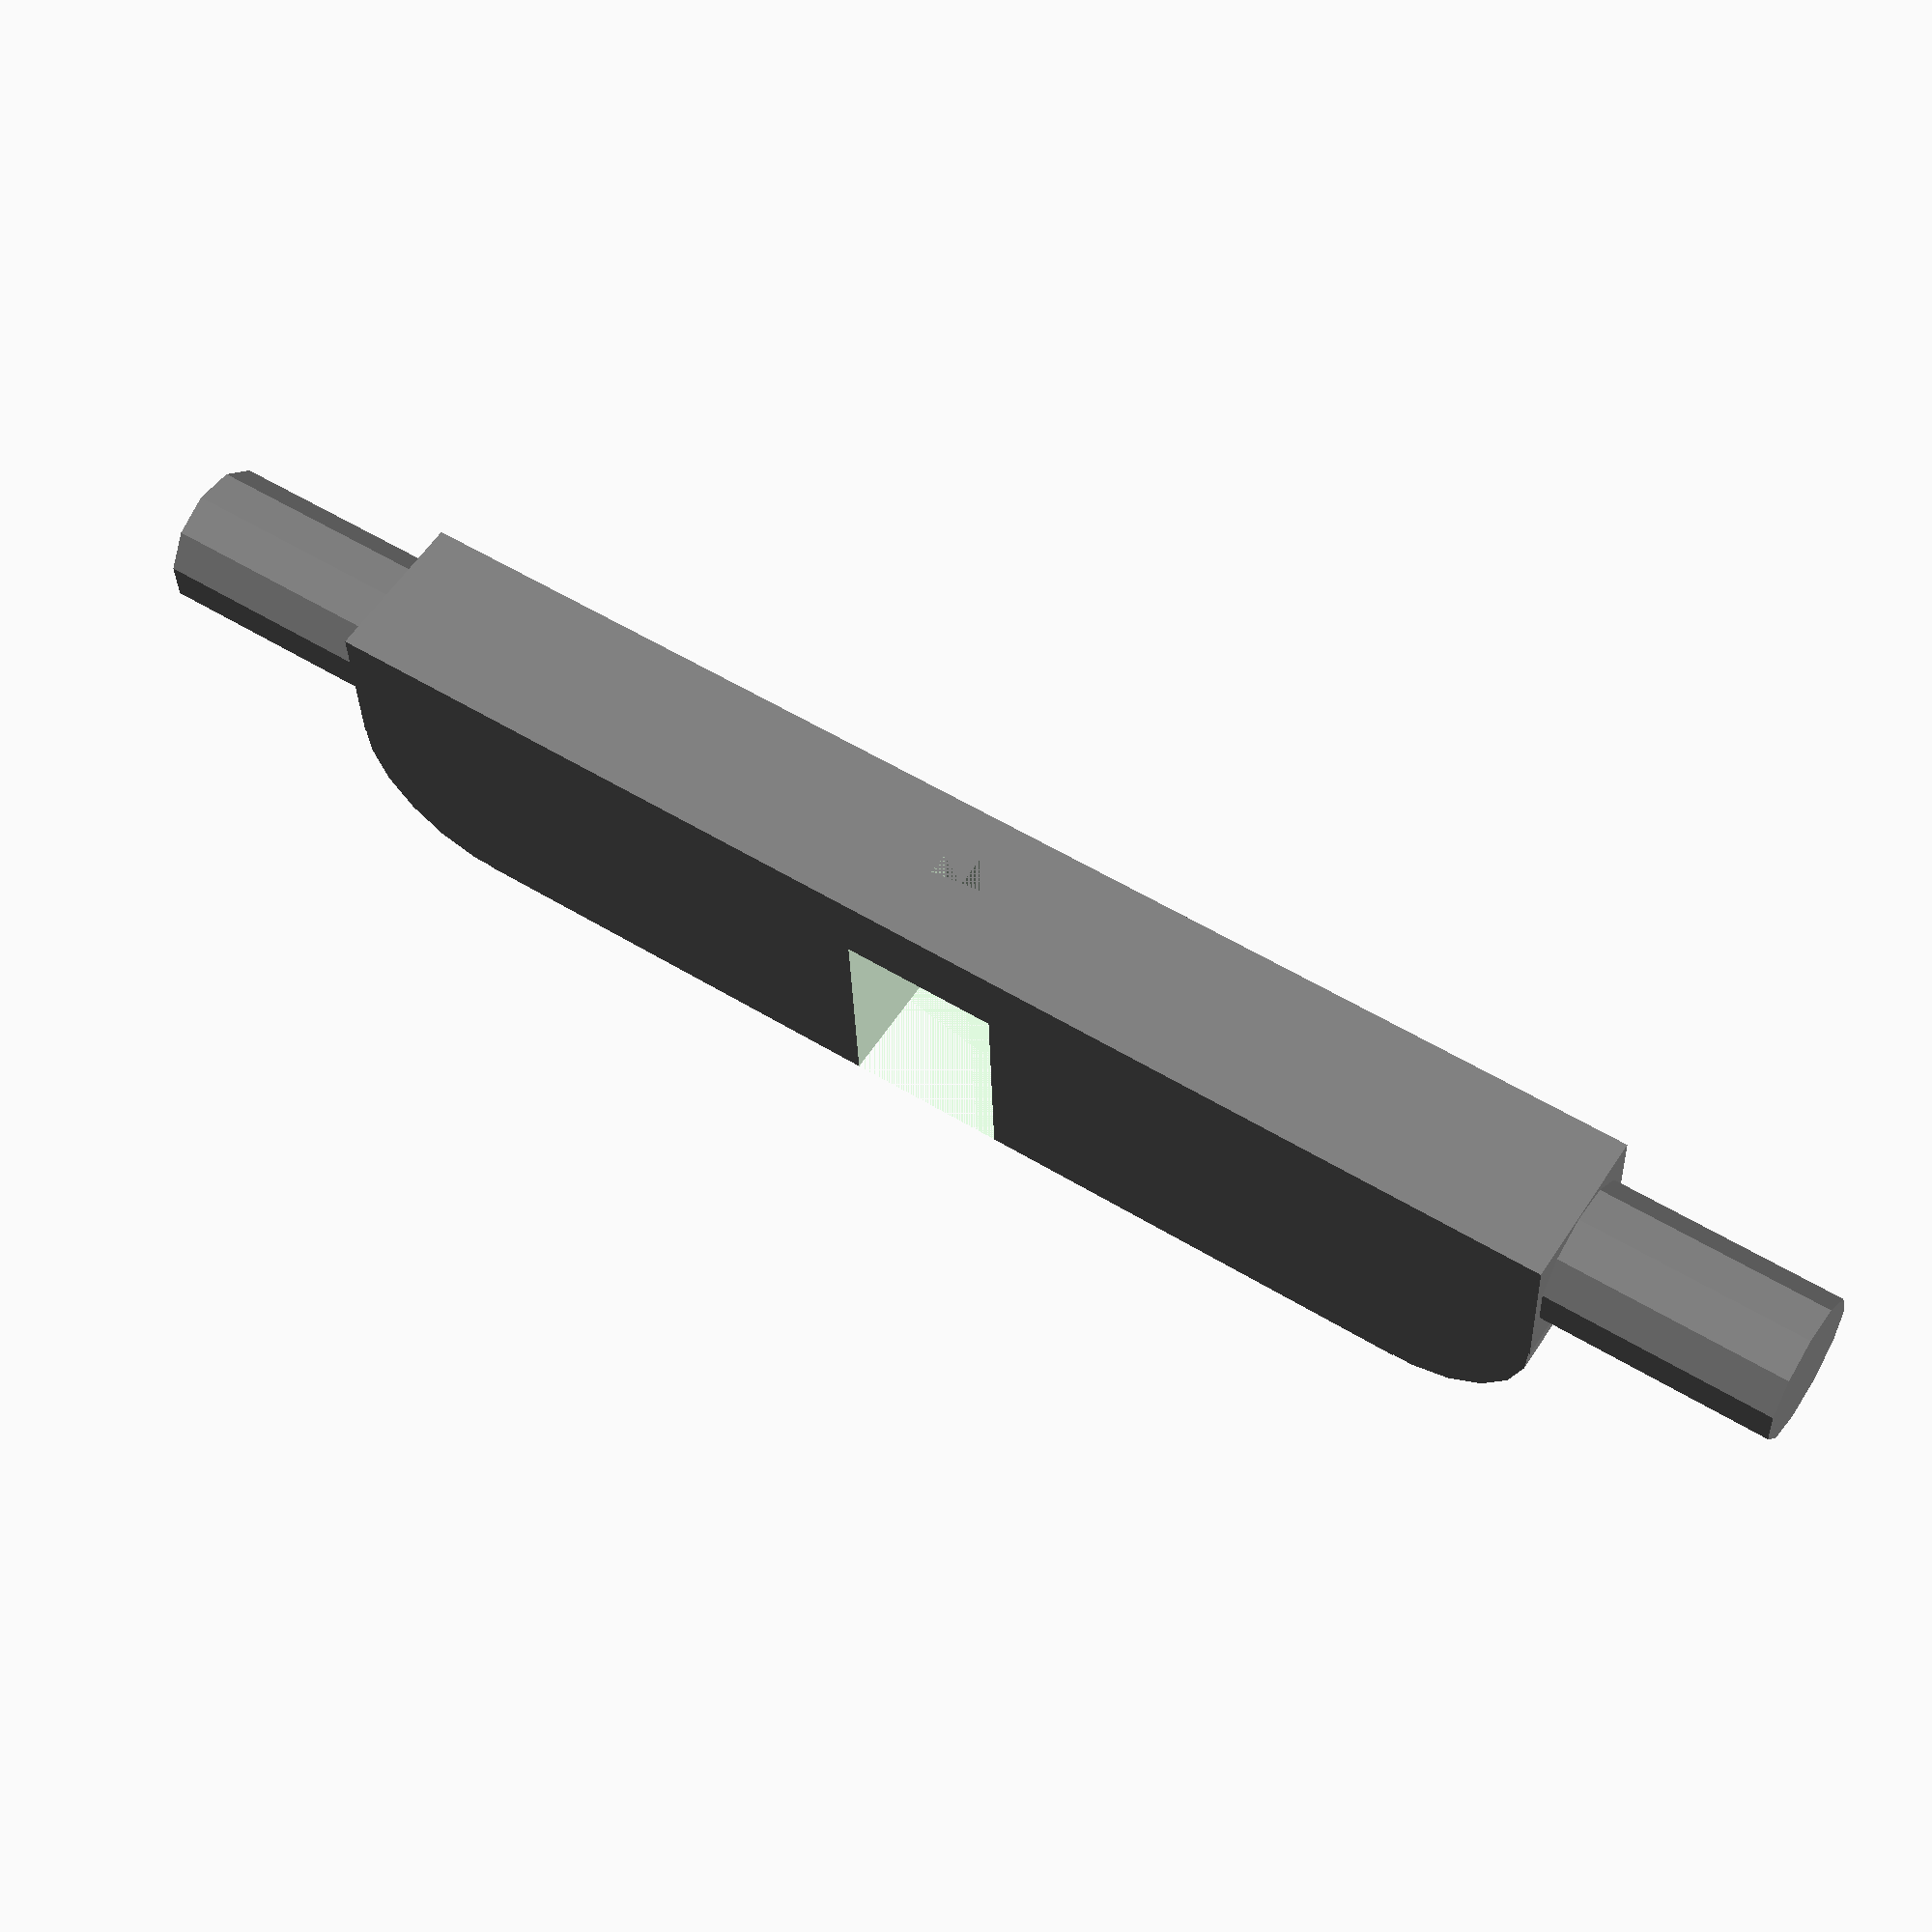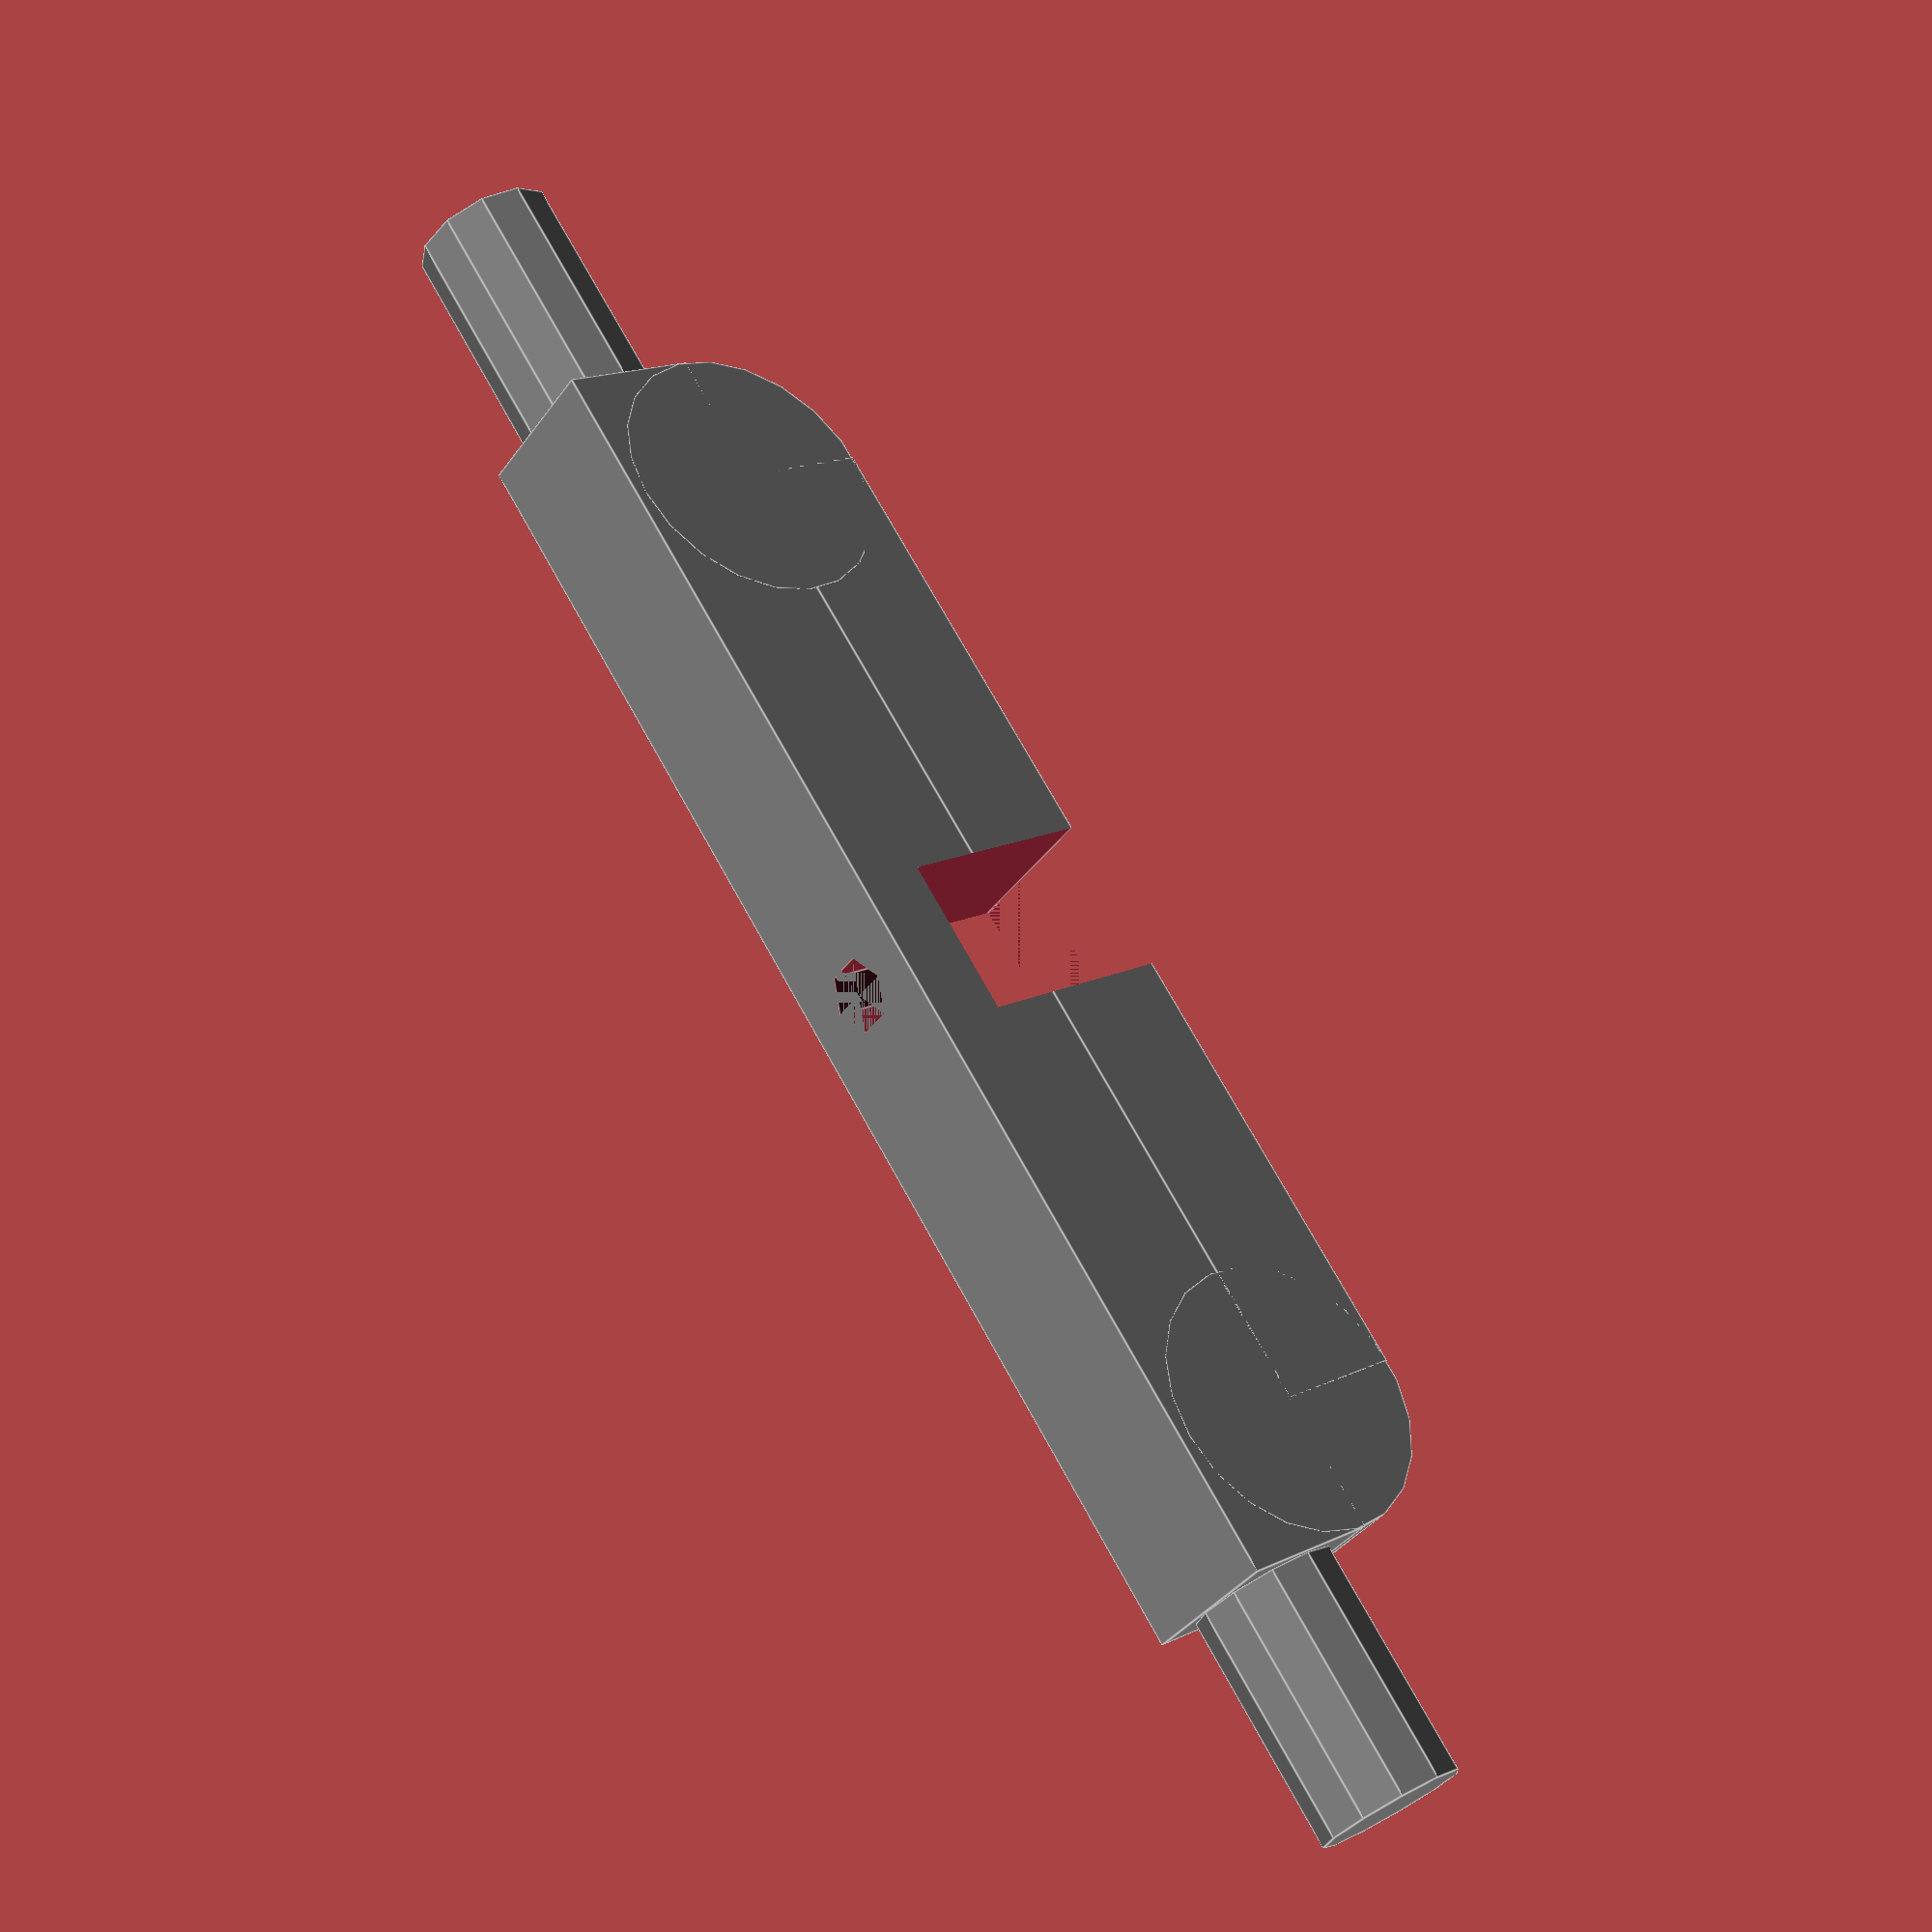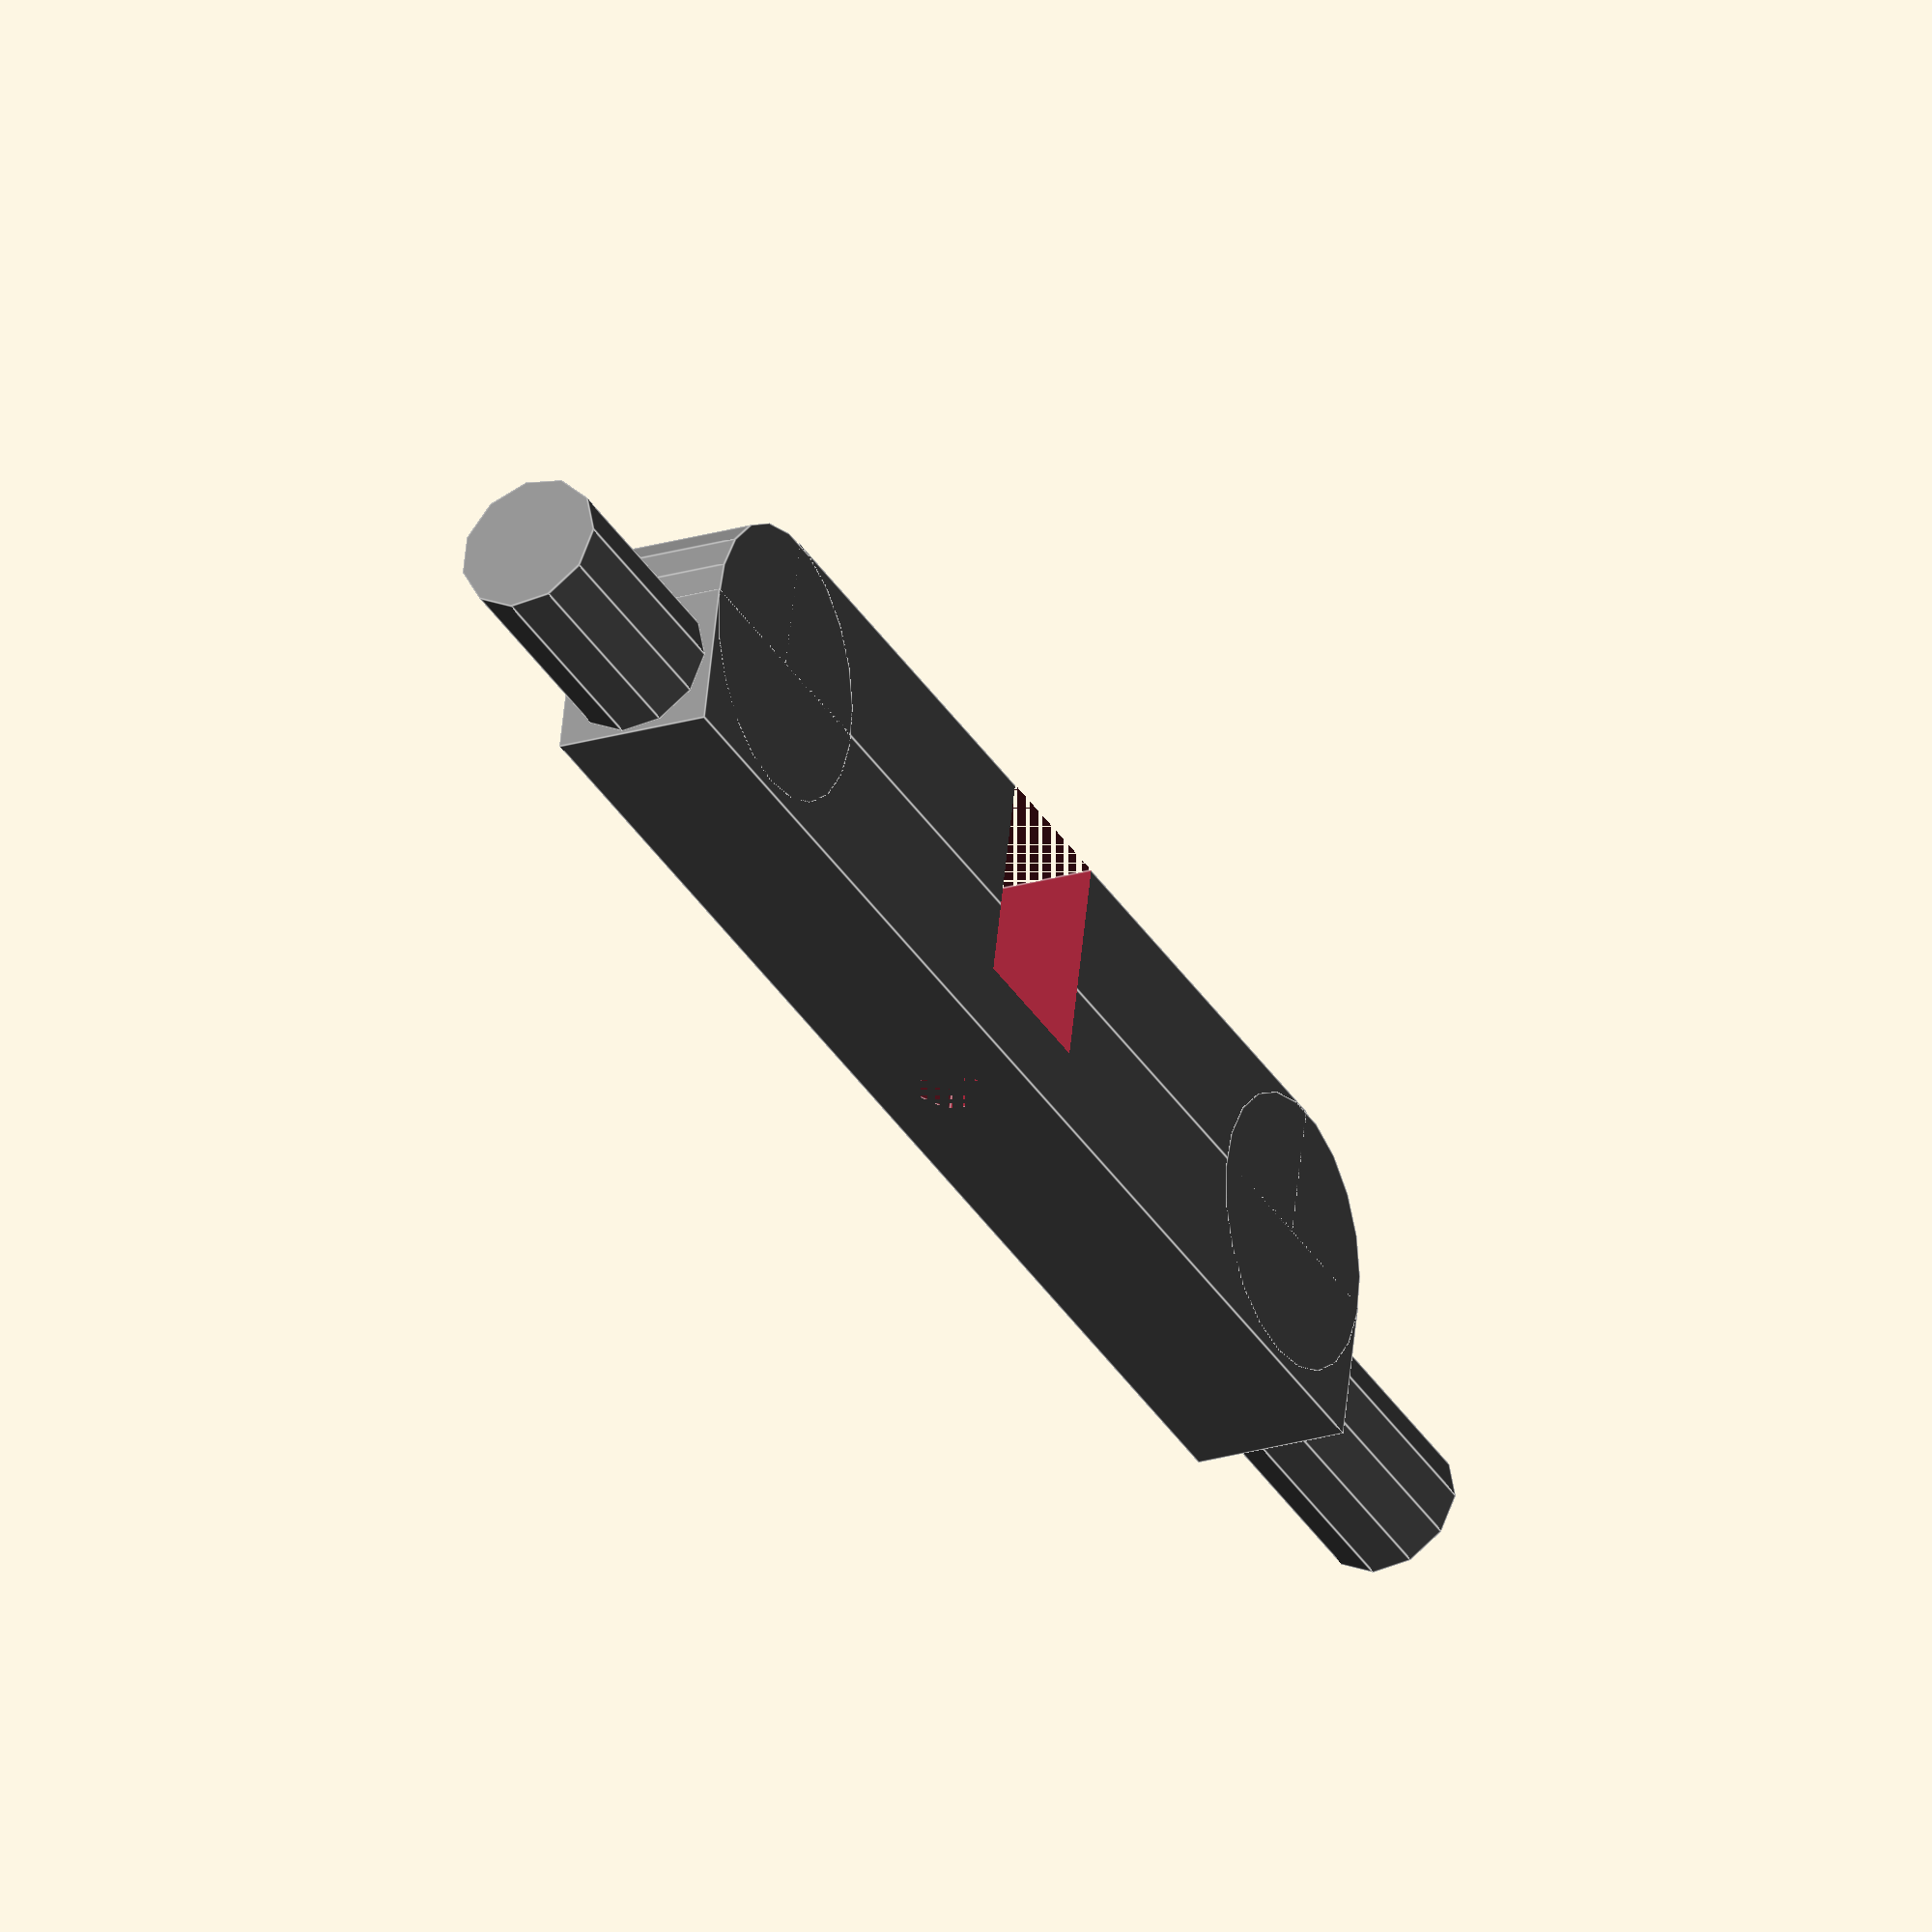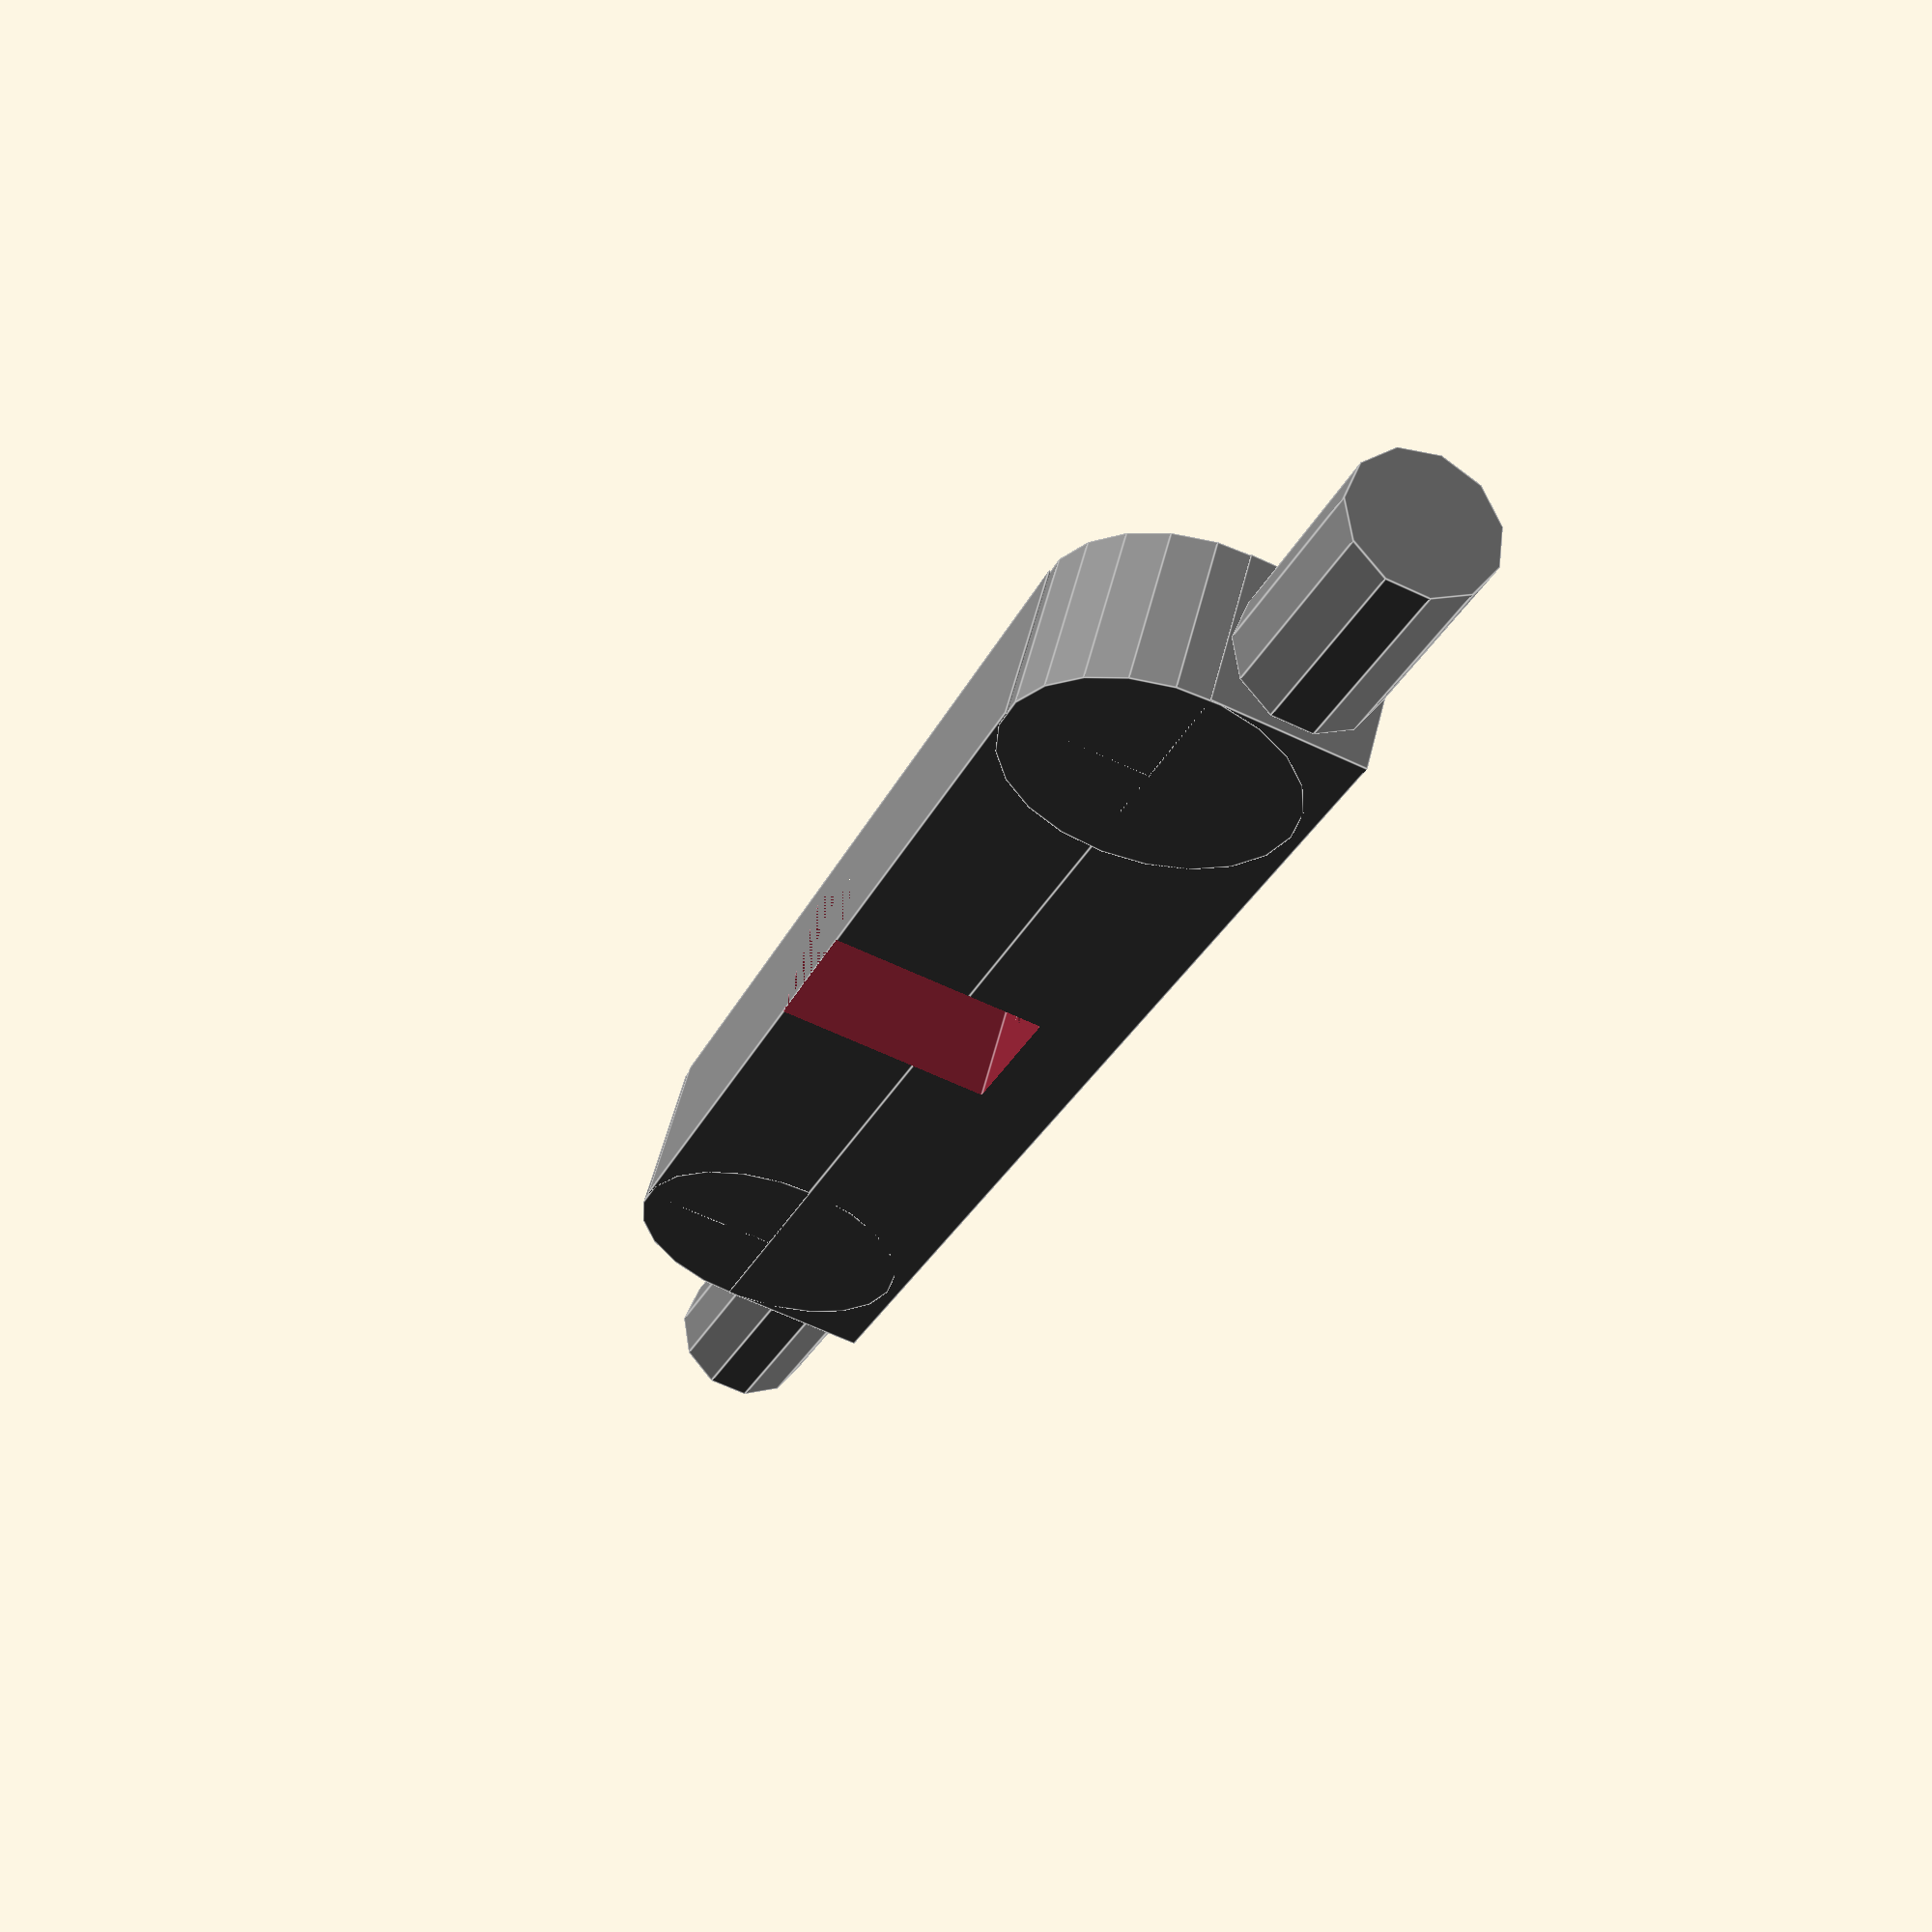
<openscad>
module equalizer(shr, psr){
    /* The equalizer is attached to the walking beam and transfers
    the power from the pitmans arms to it. Its length should match 
    the separation between the cranks. */
    
    shl = 11; // Side shafts length

    L = 85;   // Part total length (Y)
    W = 7.5;  // Part width (X)
    
    h = 10;   // walking beam peg height (Z)    
    w = 10;   // Walking beam width (Y)
    
    br = h-psr;   // Rounder border radius
    
    module body() {
        cube([W, L-2*shl, 2*psr], center = true);
        
        translate([0, 0, br/2+psr])
            cube([W, L-2*shl-2*br, br], center = true);
        
        translate([0, shl-L/2+br, psr])
            rotate([0,90,0])
                cylinder(r = br, h = W, center = true);
        translate([0, L/2-shl-br, psr])
            rotate([0, 90, 0])
                cylinder(r = br, h = W, center = true);

        translate([0, (L-shl)/2, 0])
            rotate([90, 0, 0])
                cylinder(r = psr-0.1, h = shl, center = true);
            
        translate([0, (shl-L)/2, 0]) 
            rotate([90, 0, 0])
                cylinder(r = psr-0.1, h = shl, center = true);
    }
    
    difference(){
        color([.5,.5,.5])
        body();
        translate([0,0,h/2])
            cube([w, W, h], center = true);
        translate([0,0,-psr/2])
            cylinder(r = shr, h = psr, center = true);
    }
}

equalizer(1.7, 3.5);

</openscad>
<views>
elev=212.9 azim=57.0 roll=358.3 proj=p view=solid
elev=343.9 azim=223.3 roll=225.2 proj=p view=edges
elev=122.8 azim=27.7 roll=354.3 proj=o view=edges
elev=65.5 azim=305.5 roll=64.9 proj=p view=edges
</views>
